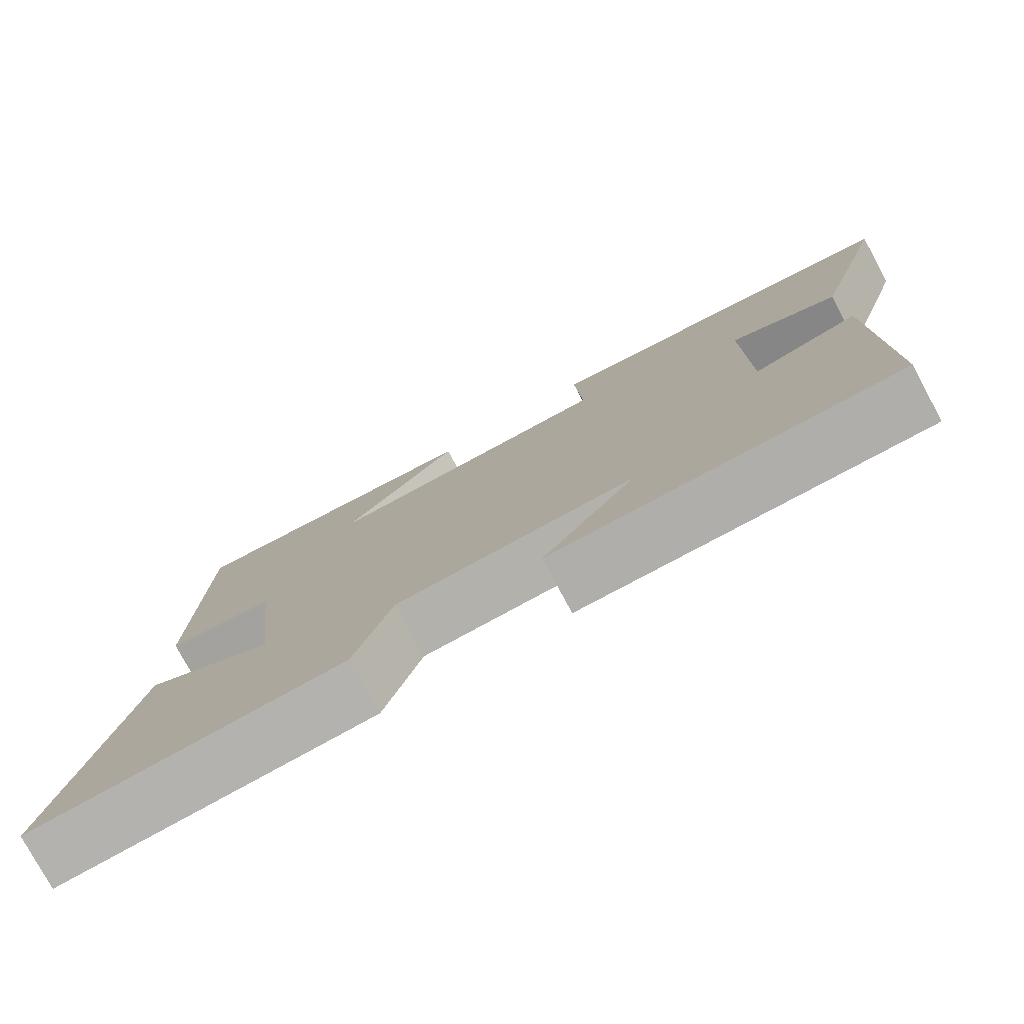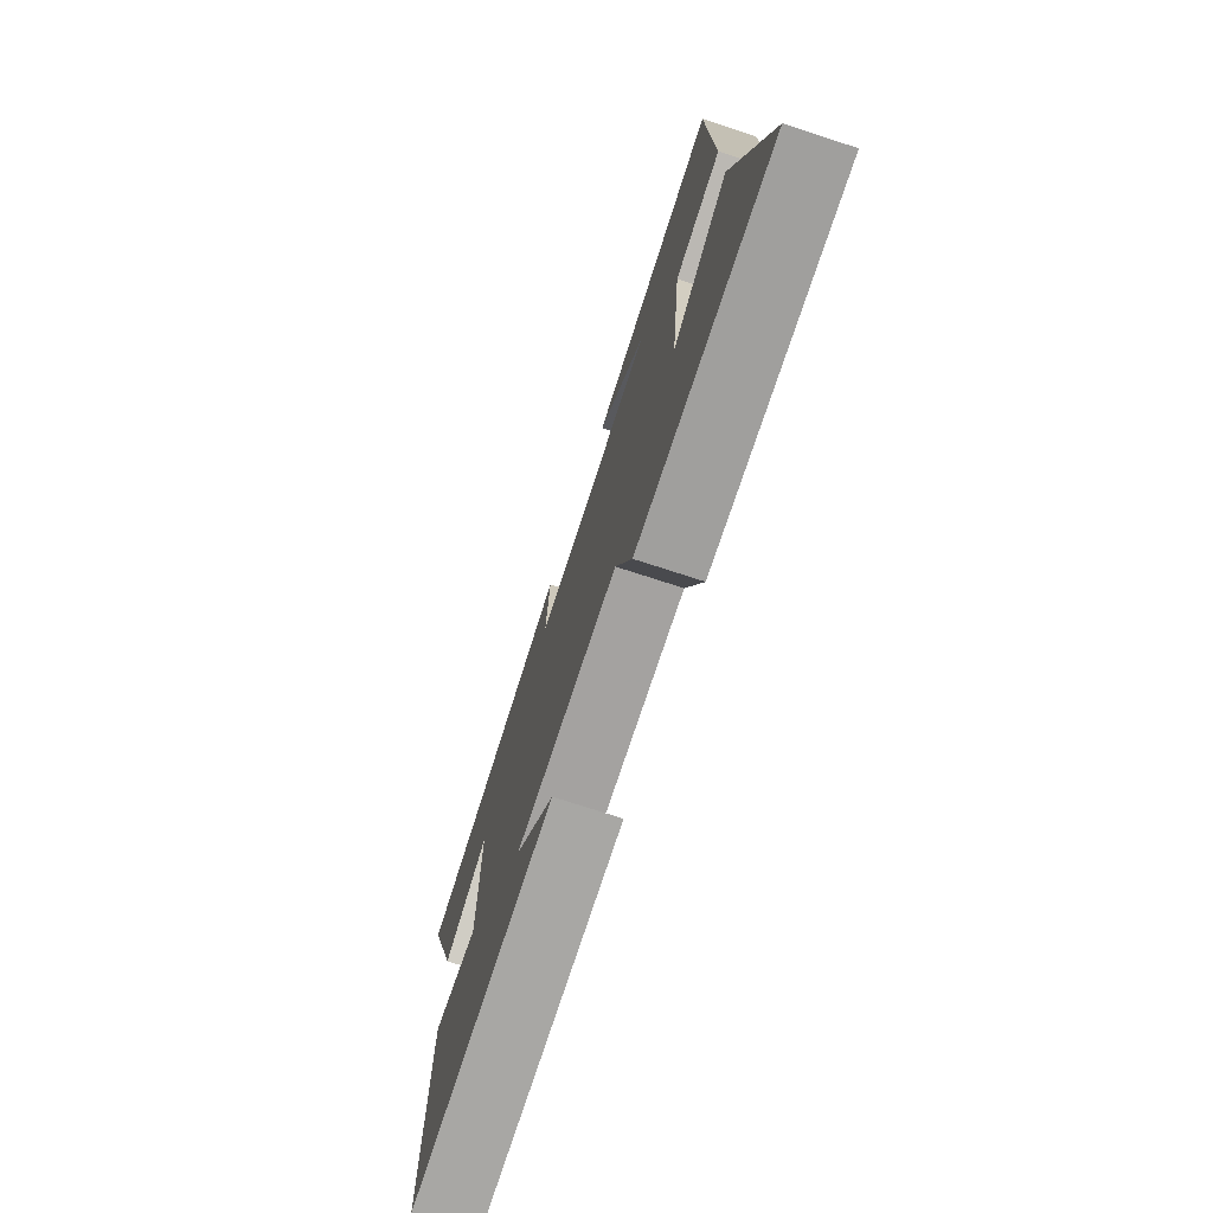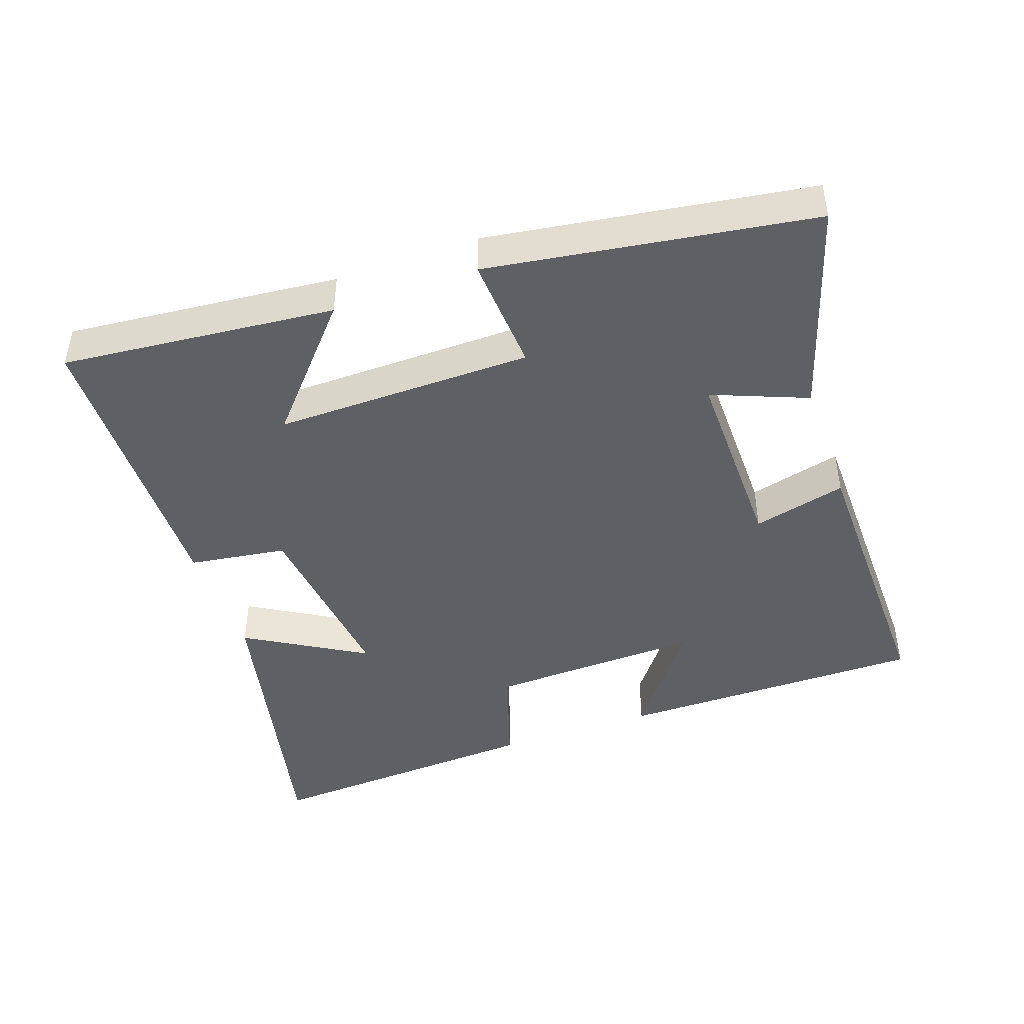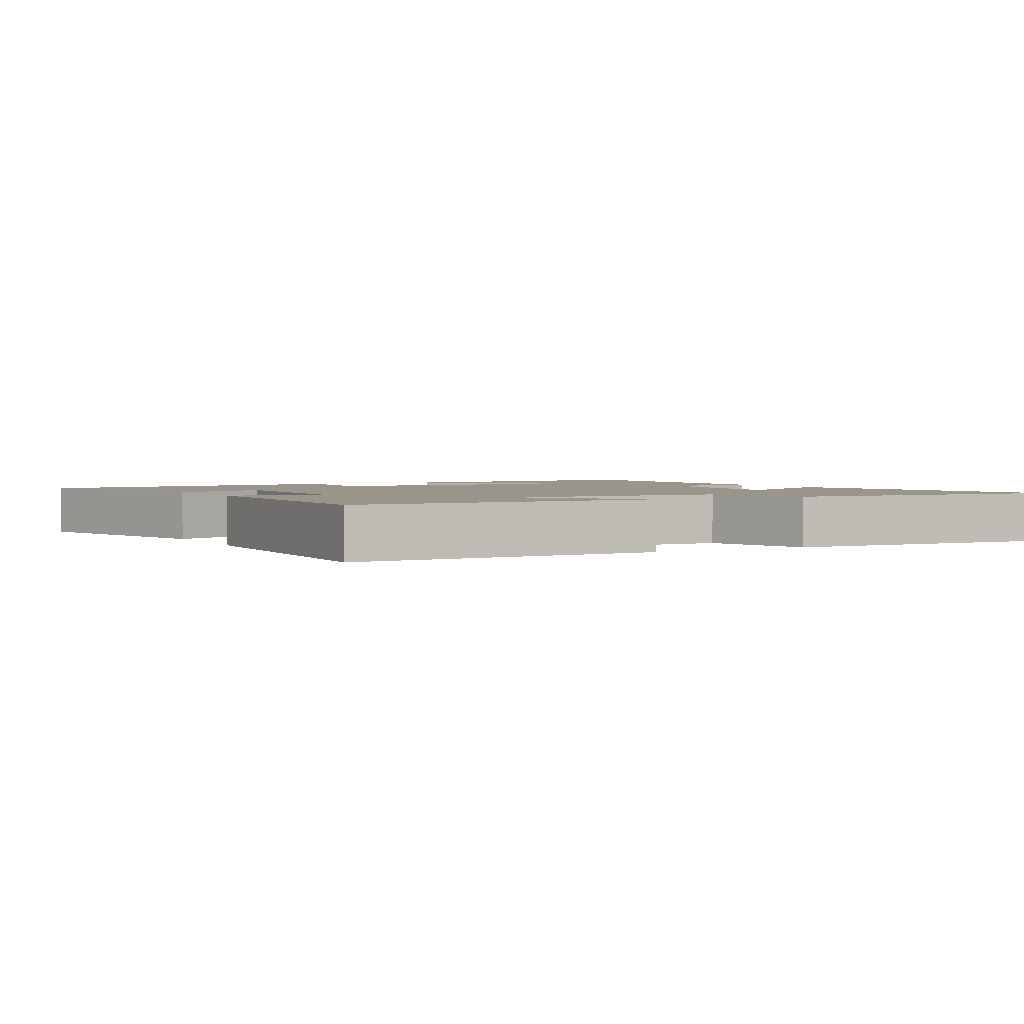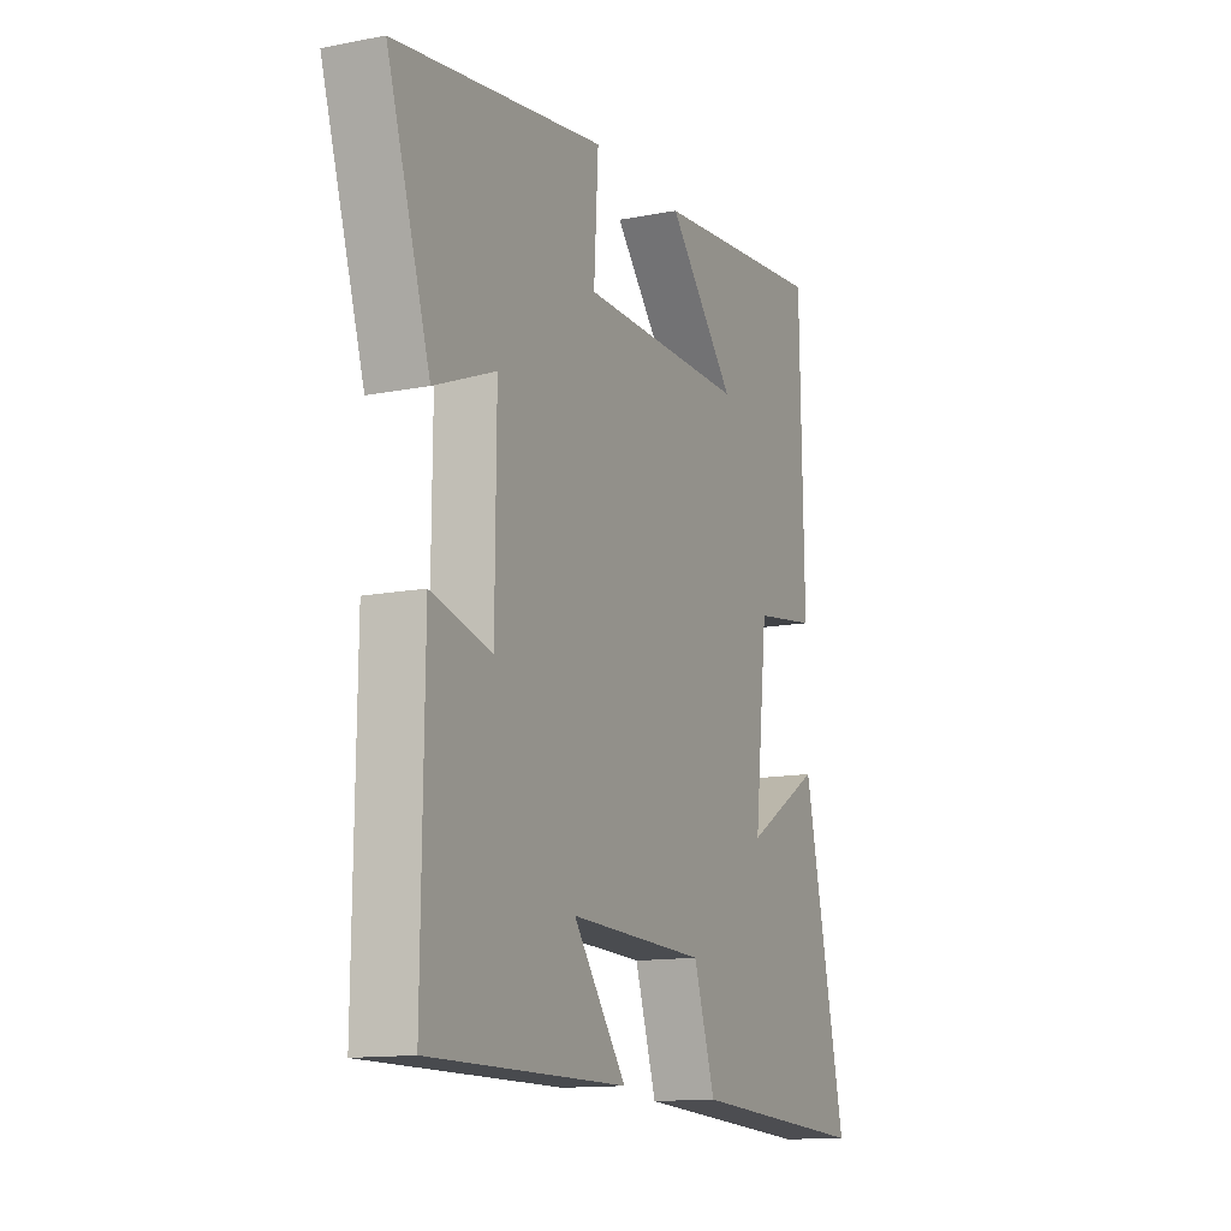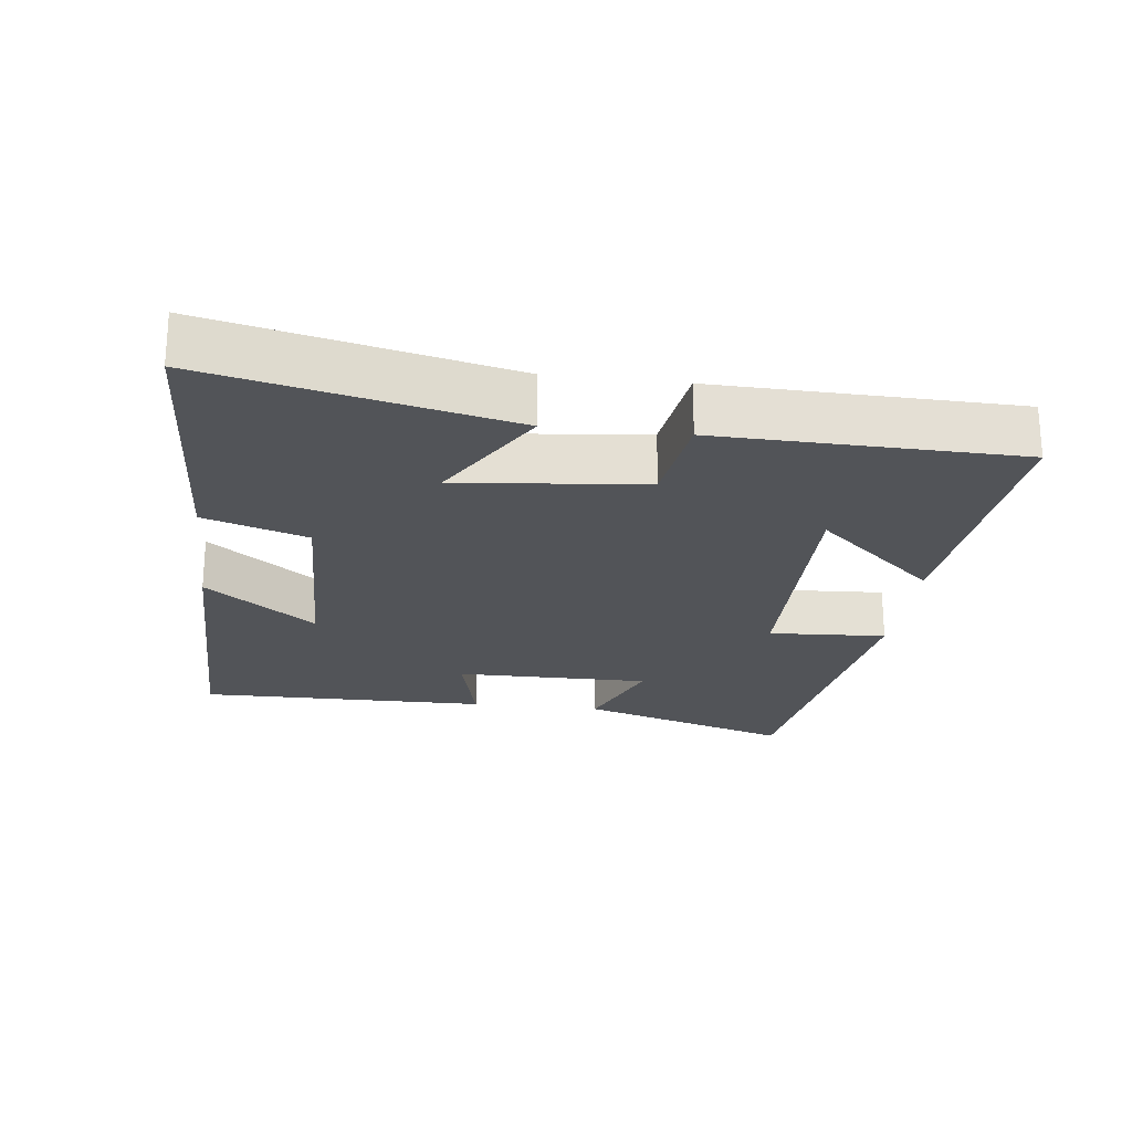
<metadata>
{"format":"obj","ext":"obj","renderer":"f3d","projection":"perspective","resolution":1024,"background":"white","views":[{"elev":-77.9,"azim":28.3,"up":"+Z"},{"elev":-74.5,"azim":-108.0,"up":"+Z"},{"elev":-45.0,"azim":19.5,"up":"+Y"},{"elev":2.2,"azim":151.8,"up":"+Y"},{"elev":-13.2,"azim":114.1,"up":"+Z"},{"elev":-23.1,"azim":-97.0,"up":"+Y"}]}
</metadata>
<code>
v 0.598 0.07 0.428
v 0.5 0.07 0.117
v 0.361 0.07 0.173
v 0.363 0.07 -0.111
v 0.5 0.07 -0.077
v 0.505 0.07 -0.501
v 0.056 0.07 -0.5
v 0.177 0.07 -0.34
v -0.135 0.07 -0.35
v -0.184 0.07 -0.5
v -0.598 0.07 -0.523
v -0.5 0.07 -0.088
v -0.327 0.07 -0.191
v -0.357 0.07 0.081
v -0.5 0.07 0.102
v -0.491 0.07 0.539
v -0.09 0.07 0.5
v -0.244 0.07 0.325
v 0.134 0.07 0.329
v 0.124 0.07 0.5
v 0.598 0 0.428
v 0.5 0 0.117
v 0.361 0 0.173
v 0.363 0 -0.111
v 0.5 0 -0.077
v 0.505 0 -0.501
v 0.056 0 -0.5
v 0.177 0 -0.34
v -0.135 0 -0.35
v -0.184 0 -0.5
v -0.598 0 -0.523
v -0.5 0 -0.088
v -0.327 0 -0.191
v -0.357 0 0.081
v -0.5 0 0.102
v -0.491 0 0.539
v -0.09 0 0.5
v -0.244 0 0.325
v 0.134 0 0.329
v 0.124 0 0.5
f 1 2 3
f 20 1 3
f 19 20 3
f 18 19 3 4
f 15 16 17 18
f 14 15 18
f 13 14 18 4
f 11 12 13
f 10 11 13
f 9 10 13
f 8 9 13 4
f 6 7 8
f 5 6 8
f 4 5 8
f 23 22 21
f 23 21 40
f 23 40 39
f 24 23 39 38
f 38 37 36 35
f 38 35 34
f 24 38 34 33
f 33 32 31
f 33 31 30
f 33 30 29
f 24 33 29 28
f 28 27 26
f 28 26 25
f 28 25 24
f 1 21 22 2
f 2 22 23 3
f 3 23 24 4
f 4 24 25 5
f 5 25 26 6
f 6 26 27 7
f 7 27 28 8
f 8 28 29 9
f 9 29 30 10
f 10 30 31 11
f 11 31 32 12
f 12 32 33 13
f 13 33 34 14
f 14 34 35 15
f 15 35 36 16
f 16 36 37 17
f 17 37 38 18
f 18 38 39 19
f 19 39 40 20
f 20 40 21 1

</code>
